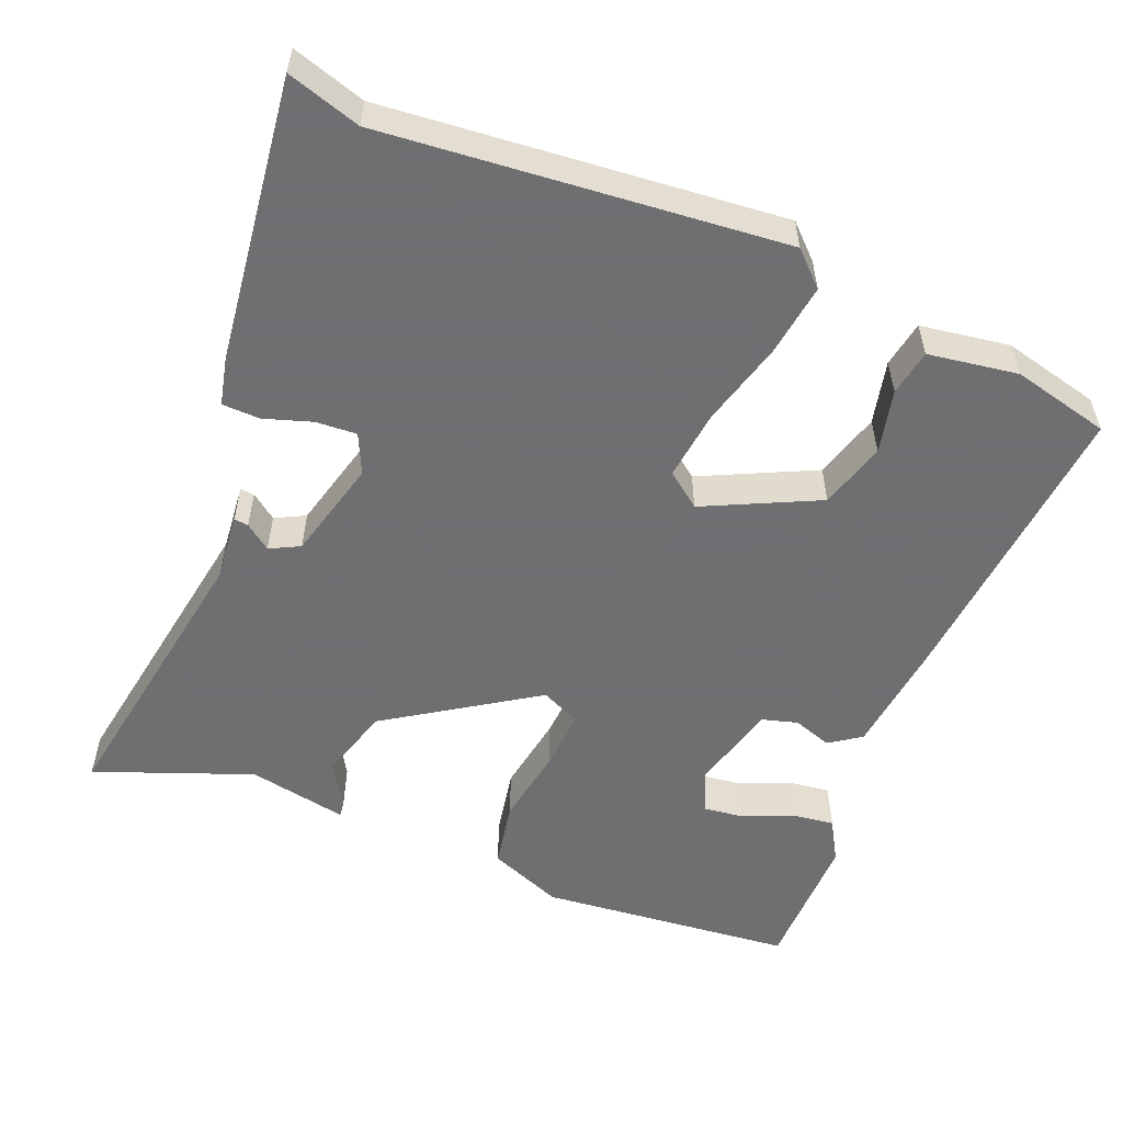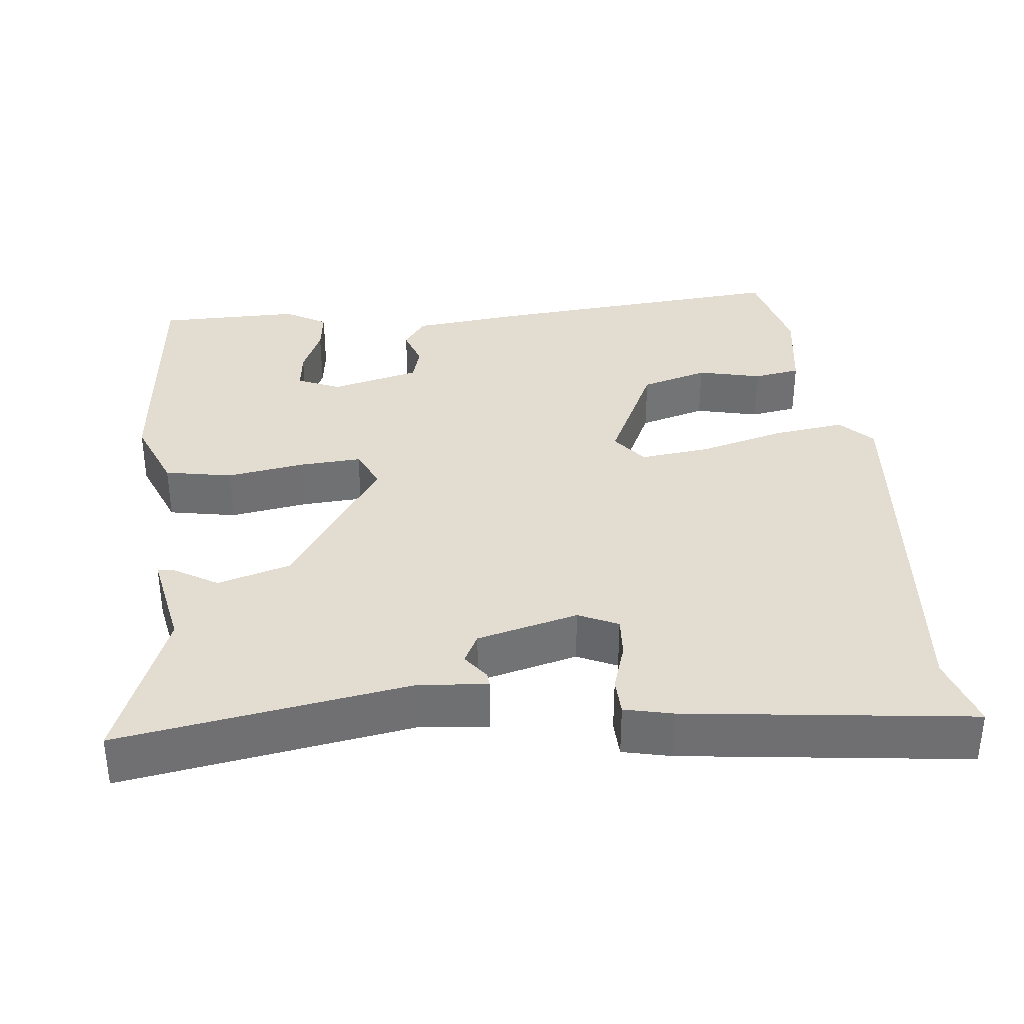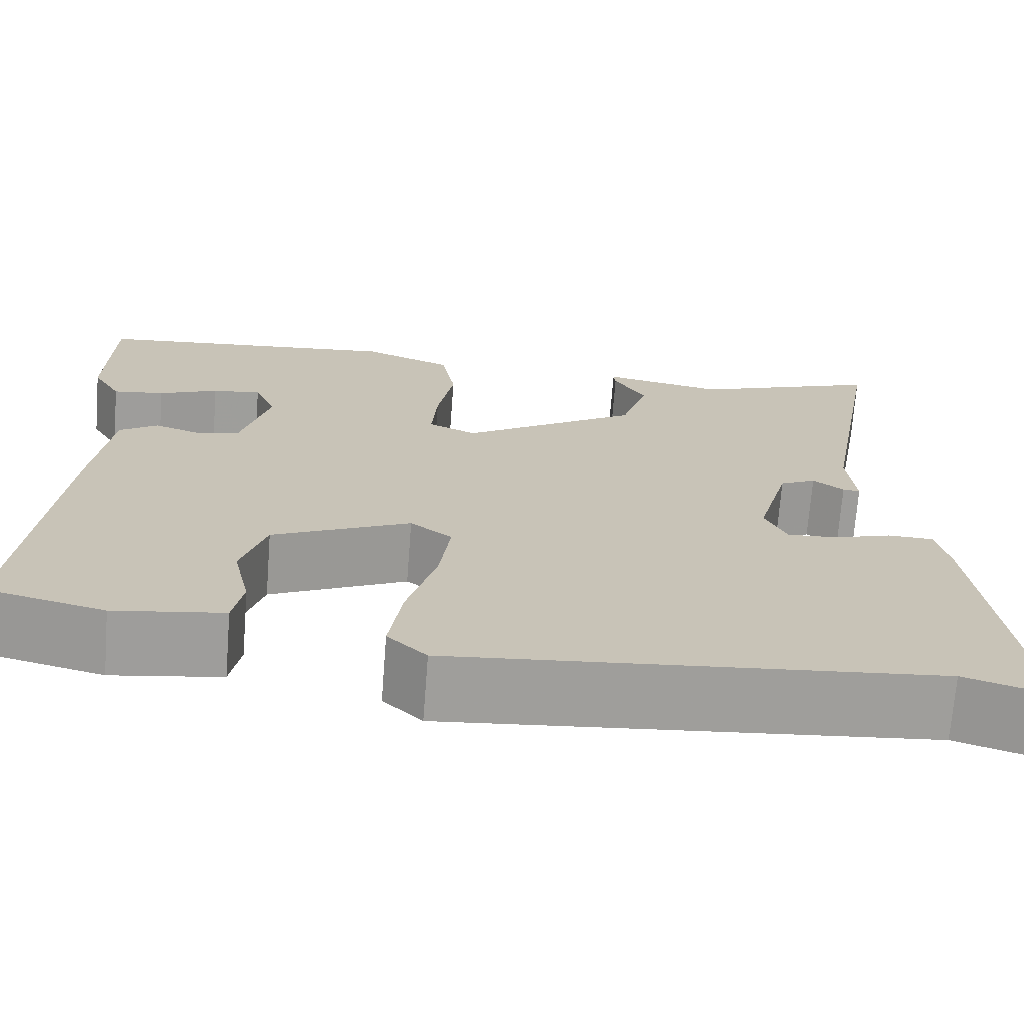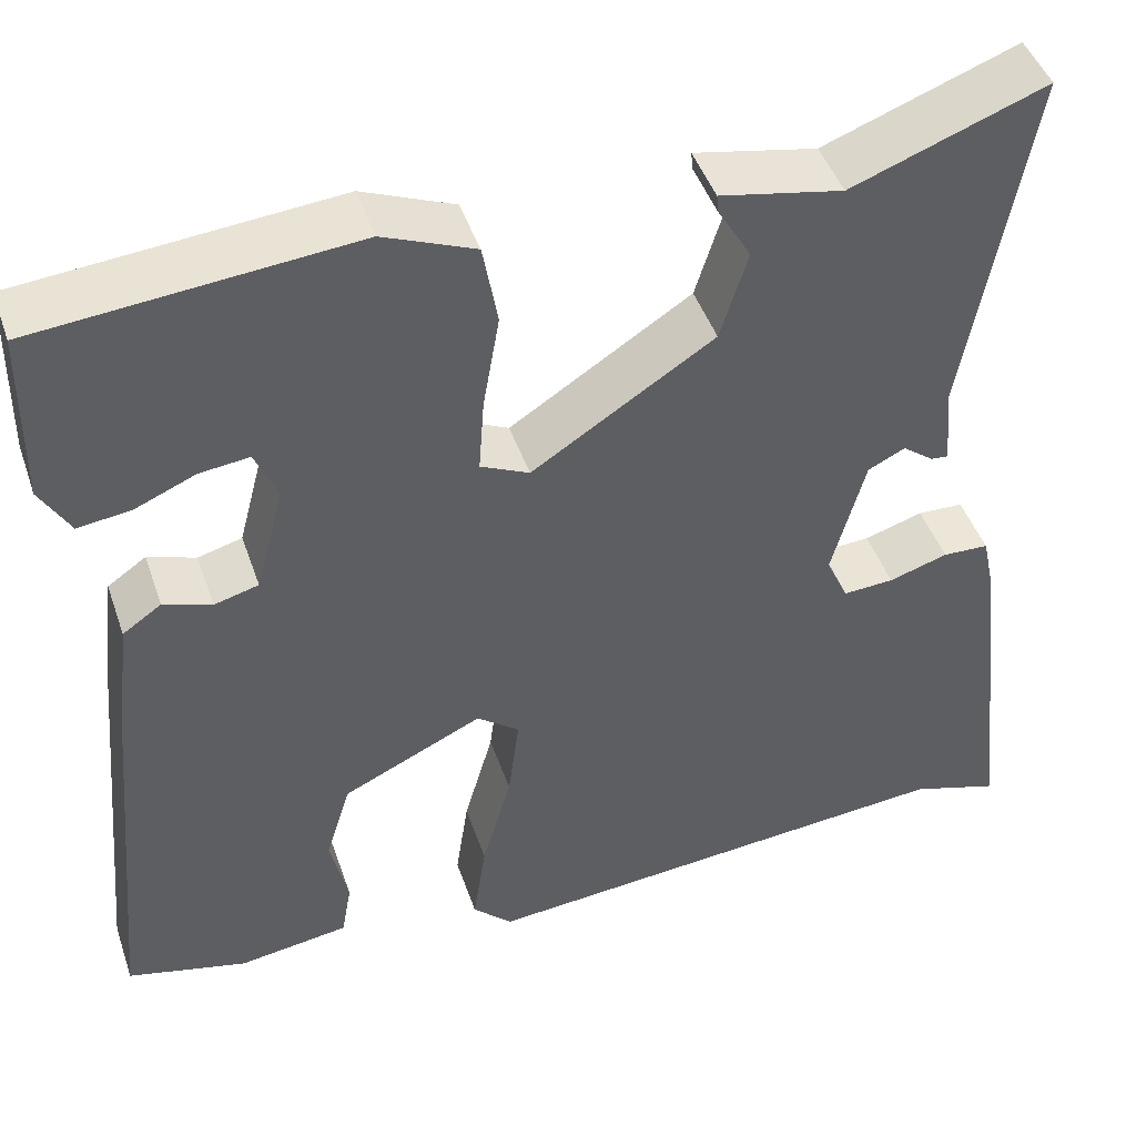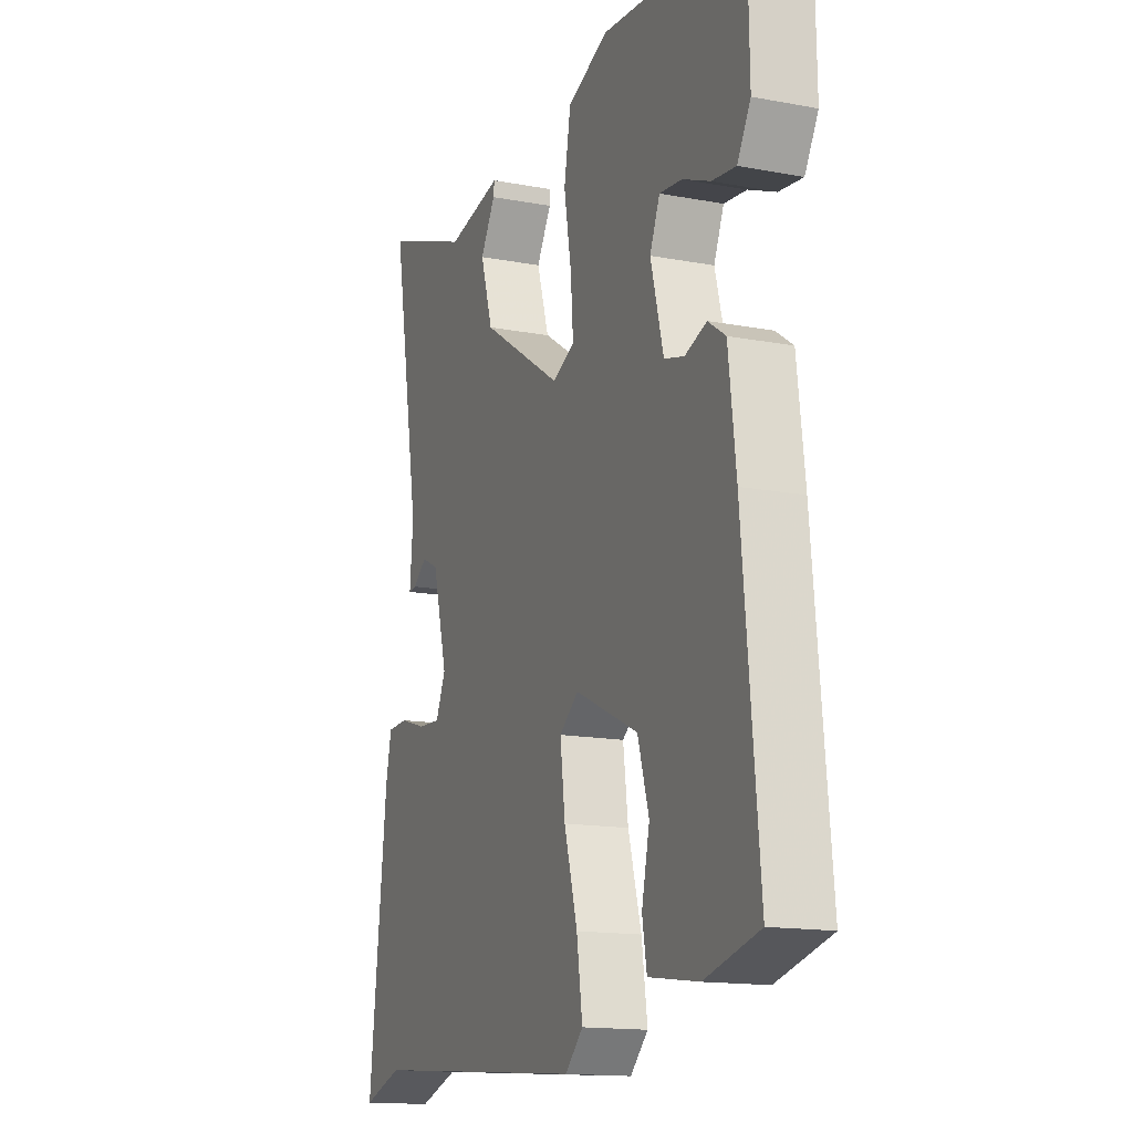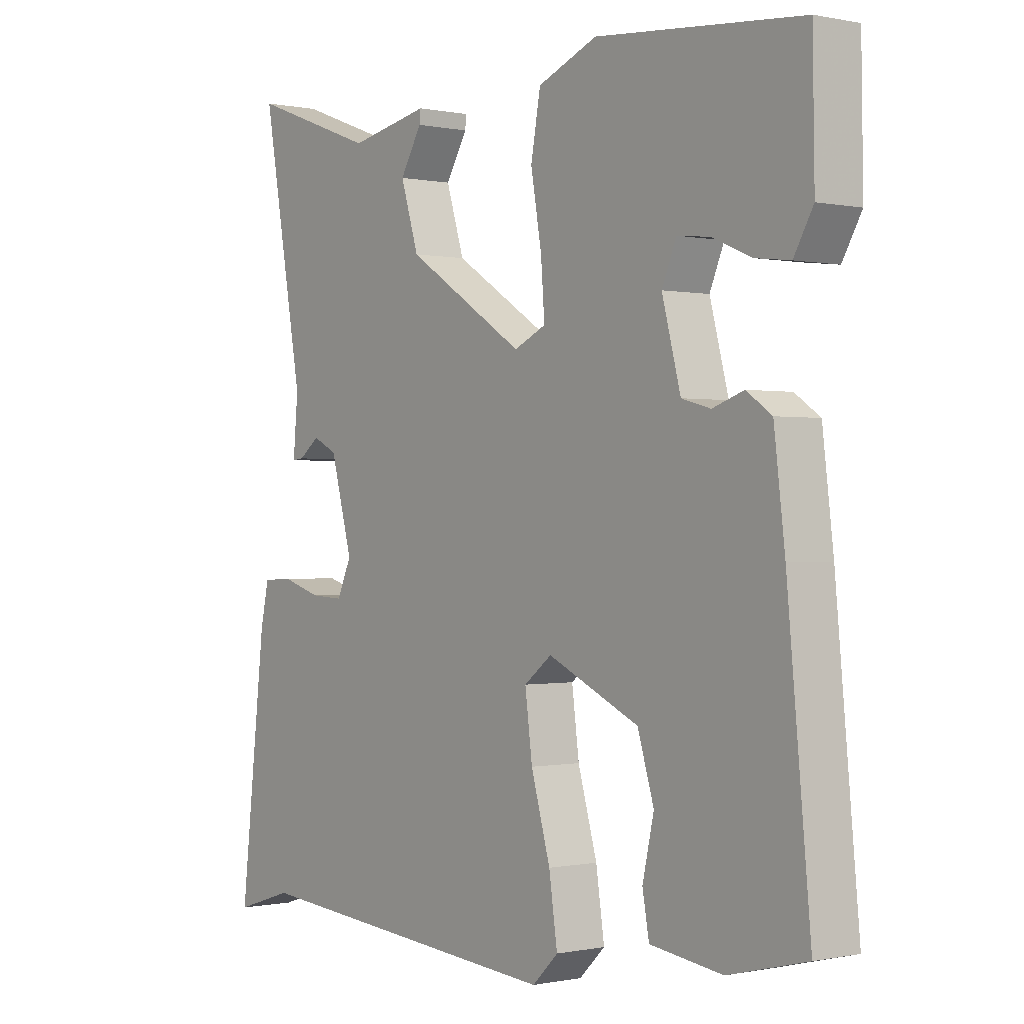
<metadata>
{"format":"obj","ext":"obj","renderer":"f3d","projection":"perspective","resolution":1024,"background":"white","views":[{"elev":-54.7,"azim":158.4,"up":"+Y"},{"elev":35.2,"azim":84.4,"up":"+Y"},{"elev":-70.8,"azim":-4.4,"up":"+Z"},{"elev":45.8,"azim":-18.6,"up":"+Z"},{"elev":-15.0,"azim":-112.0,"up":"+Z"},{"elev":-0.2,"azim":-128.0,"up":"+Z"}]}
</metadata>
<code>
v -0.49 0.07 0.505
v -0.148 0.07 0.535
v -0.049 0.07 0.494
v -0.033 0.07 0.404
v -0.051 0.07 0.3
v -0.057 0.07 0.218
v -0.004 0.07 0.193
v 0.193 0.07 0.32
v 0.223 0.07 0.417
v 0.187 0.07 0.478
v 0.185 0.07 0.498
v 0.318 0.07 0.471
v 0.528 0.07 0.549
v 0.46 0.07 0.163
v 0.468 0.07 0.073
v 0.449 0.07 0.075
v 0.415 0.07 0.101
v 0.375 0.07 0.081
v 0.339 0.07 -0.053
v 0.363 0.07 -0.106
v 0.418 0.07 -0.103
v 0.482 0.07 -0.083
v 0.532 0.07 -0.085
v 0.546 0.07 -0.149
v 0.589 0.07 -0.528
v 0.492 0.07 -0.497
v -0.037 0.07 -0.541
v -0.08 0.07 -0.499
v -0.066 0.07 -0.403
v -0.034 0.07 -0.29
v -0.022 0.07 -0.196
v -0.068 0.07 -0.16
v -0.22 0.07 -0.231
v -0.247 0.07 -0.32
v -0.228 0.07 -0.405
v -0.239 0.07 -0.467
v -0.359 0.07 -0.484
v -0.489 0.07 -0.451
v -0.451 0.07 -0.049
v -0.433 0.07 0.101
v -0.391 0.07 0.13
v -0.339 0.07 0.112
v -0.291 0.07 0.125
v -0.26 0.07 0.243
v -0.284 0.07 0.3
v -0.338 0.07 0.294
v -0.404 0.07 0.266
v -0.461 0.07 0.259
v -0.493 0.07 0.315
v -0.49 0 0.505
v -0.148 0 0.535
v -0.049 0 0.494
v -0.033 0 0.404
v -0.051 0 0.3
v -0.057 0 0.218
v -0.004 0 0.193
v 0.193 0 0.32
v 0.223 0 0.417
v 0.187 0 0.478
v 0.185 0 0.498
v 0.318 0 0.471
v 0.528 0 0.549
v 0.46 0 0.163
v 0.468 0 0.073
v 0.449 0 0.075
v 0.415 0 0.101
v 0.375 0 0.081
v 0.339 0 -0.053
v 0.363 0 -0.106
v 0.418 0 -0.103
v 0.482 0 -0.083
v 0.532 0 -0.085
v 0.546 0 -0.149
v 0.589 0 -0.528
v 0.492 0 -0.497
v -0.037 0 -0.541
v -0.08 0 -0.499
v -0.066 0 -0.403
v -0.034 0 -0.29
v -0.022 0 -0.196
v -0.068 0 -0.16
v -0.22 0 -0.231
v -0.247 0 -0.32
v -0.228 0 -0.405
v -0.239 0 -0.467
v -0.359 0 -0.484
v -0.489 0 -0.451
v -0.451 0 -0.049
v -0.433 0 0.101
v -0.391 0 0.13
v -0.339 0 0.112
v -0.291 0 0.125
v -0.26 0 0.243
v -0.284 0 0.3
v -0.338 0 0.294
v -0.404 0 0.266
v -0.461 0 0.259
v -0.493 0 0.315
f 1 2 3
f 49 1 3
f 48 49 3
f 47 48 3
f 46 47 3
f 45 46 3 4
f 44 45 4 5
f 43 44 5 6
f 40 41 42
f 39 40 42
f 38 39 42
f 37 38 42
f 36 37 42
f 36 42 43
f 34 35 36
f 34 36 43
f 33 34 43
f 43 6 7
f 33 43 7
f 32 33 7
f 28 29 30
f 27 28 30
f 26 27 30
f 25 26 30
f 24 25 30
f 23 24 30
f 22 23 30
f 21 22 30
f 20 21 30 31
f 31 32 7
f 20 31 7
f 19 20 7
f 14 15 16 17
f 14 17 18
f 13 14 18
f 12 13 18
f 9 10 11 12
f 12 18 19
f 9 12 19
f 8 9 19
f 7 8 19
f 52 51 50
f 52 50 98
f 52 98 97
f 52 97 96
f 52 96 95
f 53 52 95 94
f 54 53 94 93
f 55 54 93 92
f 91 90 89
f 91 89 88
f 91 88 87
f 91 87 86
f 91 86 85
f 92 91 85
f 85 84 83
f 92 85 83
f 92 83 82
f 56 55 92
f 56 92 82
f 56 82 81
f 79 78 77
f 79 77 76
f 79 76 75
f 79 75 74
f 79 74 73
f 79 73 72
f 79 72 71
f 79 71 70
f 80 79 70 69
f 56 81 80
f 56 80 69
f 56 69 68
f 66 65 64 63
f 67 66 63
f 67 63 62
f 67 62 61
f 61 60 59 58
f 68 67 61
f 68 61 58
f 68 58 57
f 68 57 56
f 1 50 51 2
f 2 51 52 3
f 3 52 53 4
f 4 53 54 5
f 5 54 55 6
f 6 55 56 7
f 7 56 57 8
f 8 57 58 9
f 9 58 59 10
f 10 59 60 11
f 11 60 61 12
f 12 61 62 13
f 13 62 63 14
f 14 63 64 15
f 15 64 65 16
f 16 65 66 17
f 17 66 67 18
f 18 67 68 19
f 19 68 69 20
f 20 69 70 21
f 21 70 71 22
f 22 71 72 23
f 23 72 73 24
f 24 73 74 25
f 25 74 75 26
f 26 75 76 27
f 27 76 77 28
f 28 77 78 29
f 29 78 79 30
f 30 79 80 31
f 31 80 81 32
f 32 81 82 33
f 33 82 83 34
f 34 83 84 35
f 35 84 85 36
f 36 85 86 37
f 37 86 87 38
f 38 87 88 39
f 39 88 89 40
f 40 89 90 41
f 41 90 91 42
f 42 91 92 43
f 43 92 93 44
f 44 93 94 45
f 45 94 95 46
f 46 95 96 47
f 47 96 97 48
f 48 97 98 49
f 49 98 50 1

</code>
